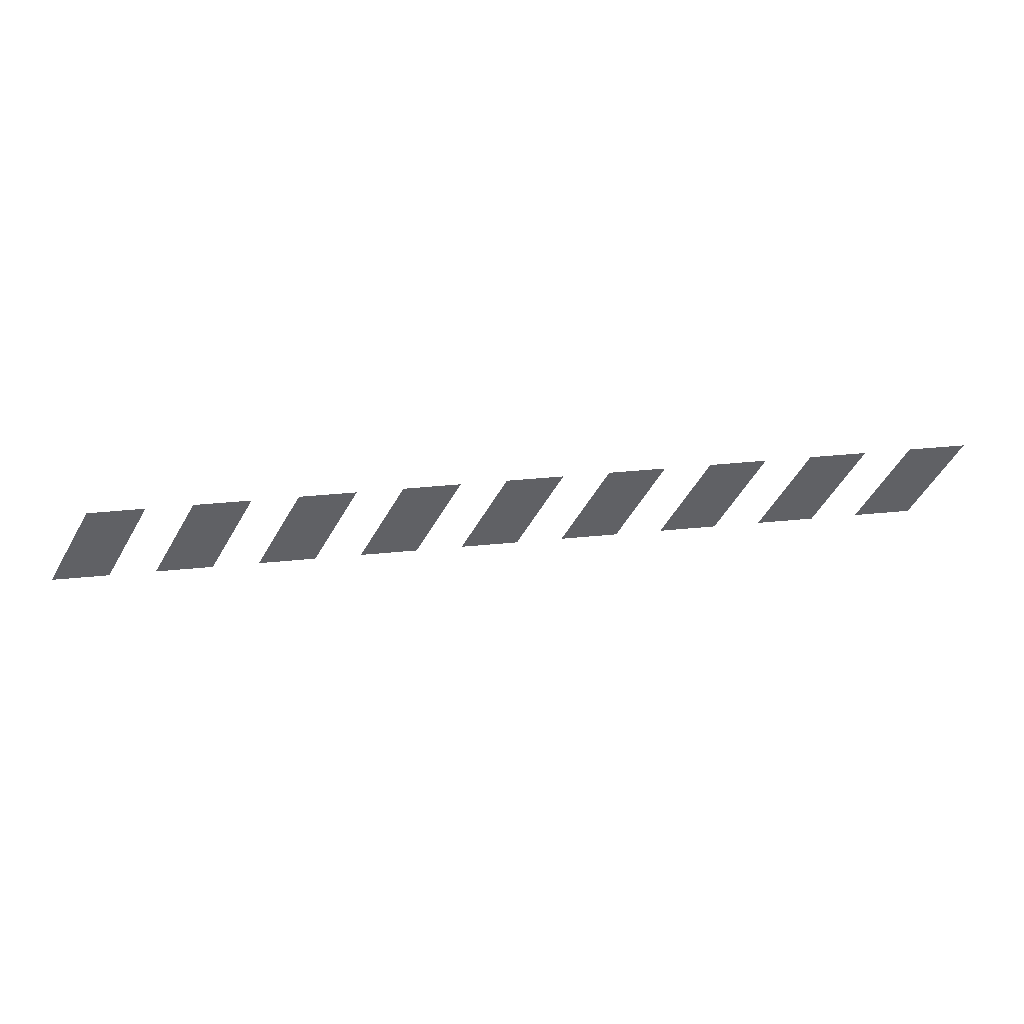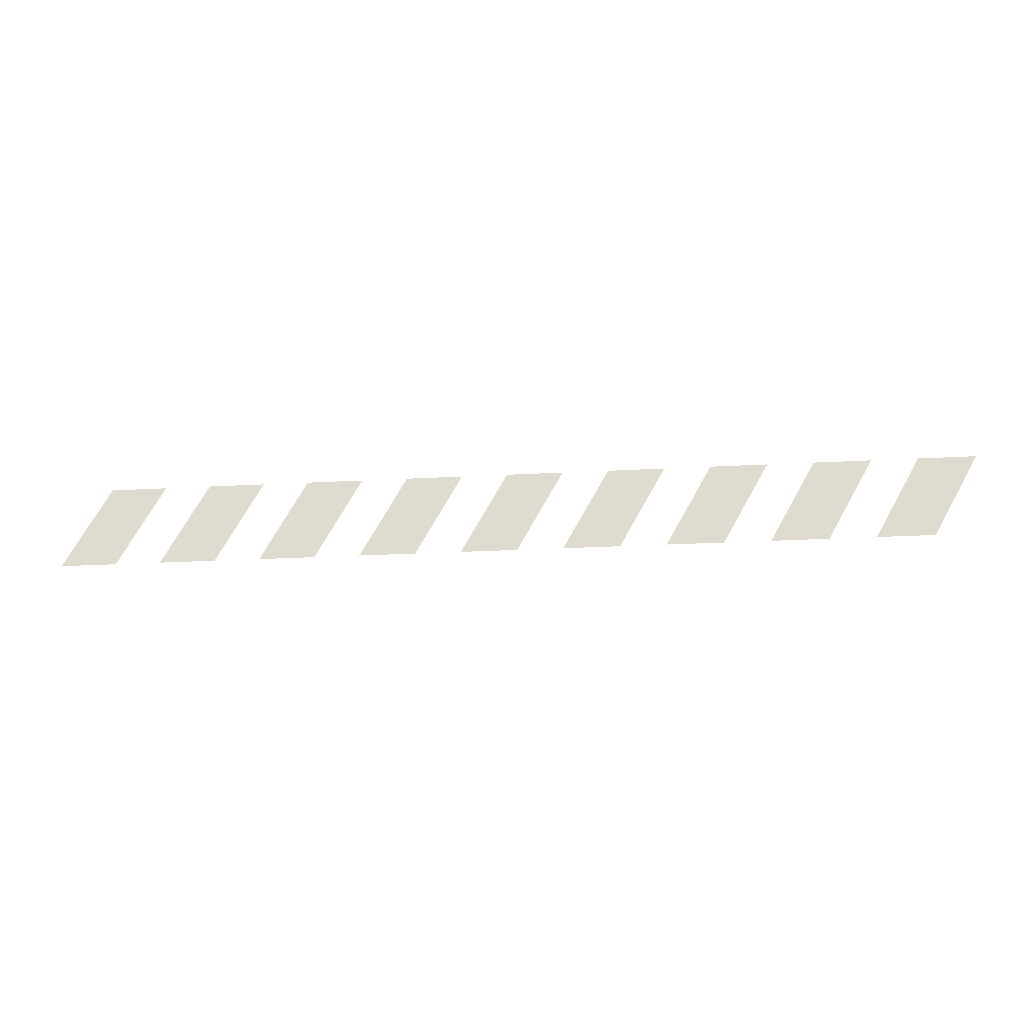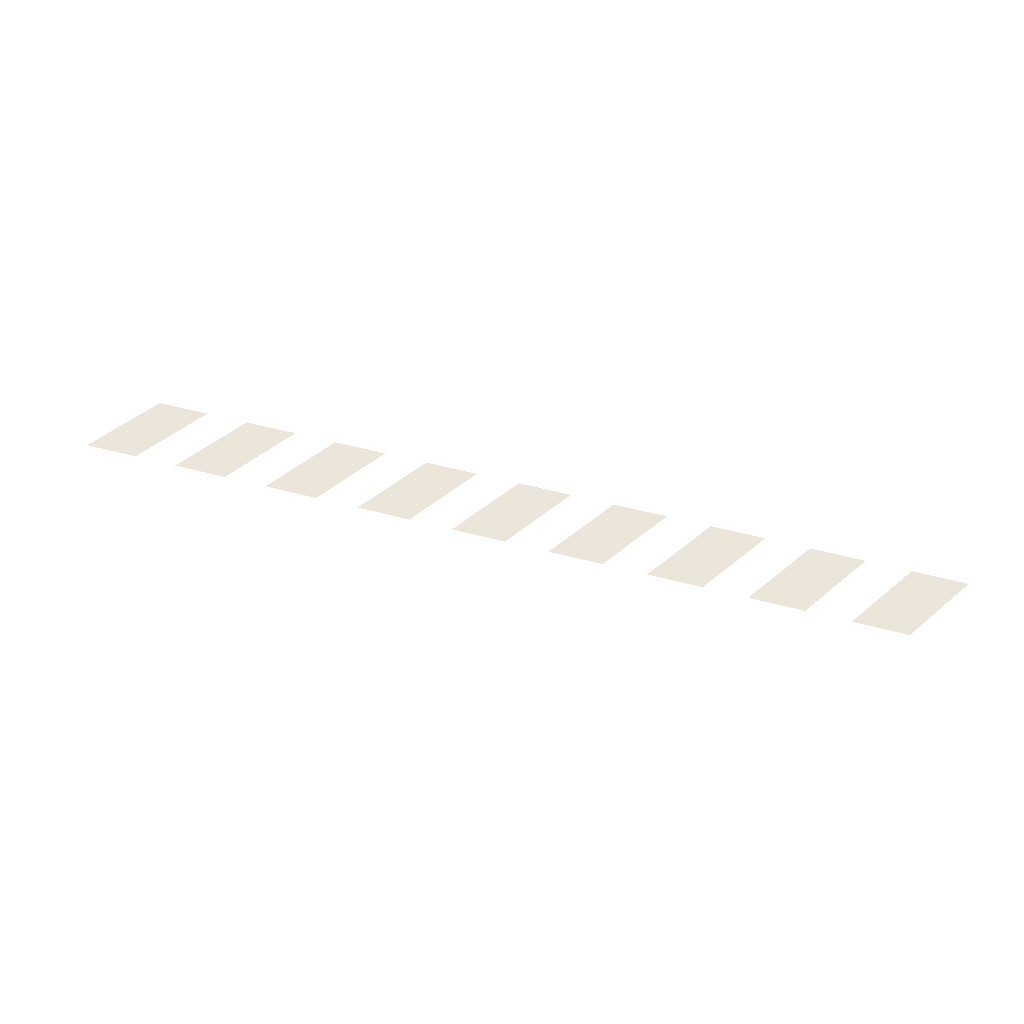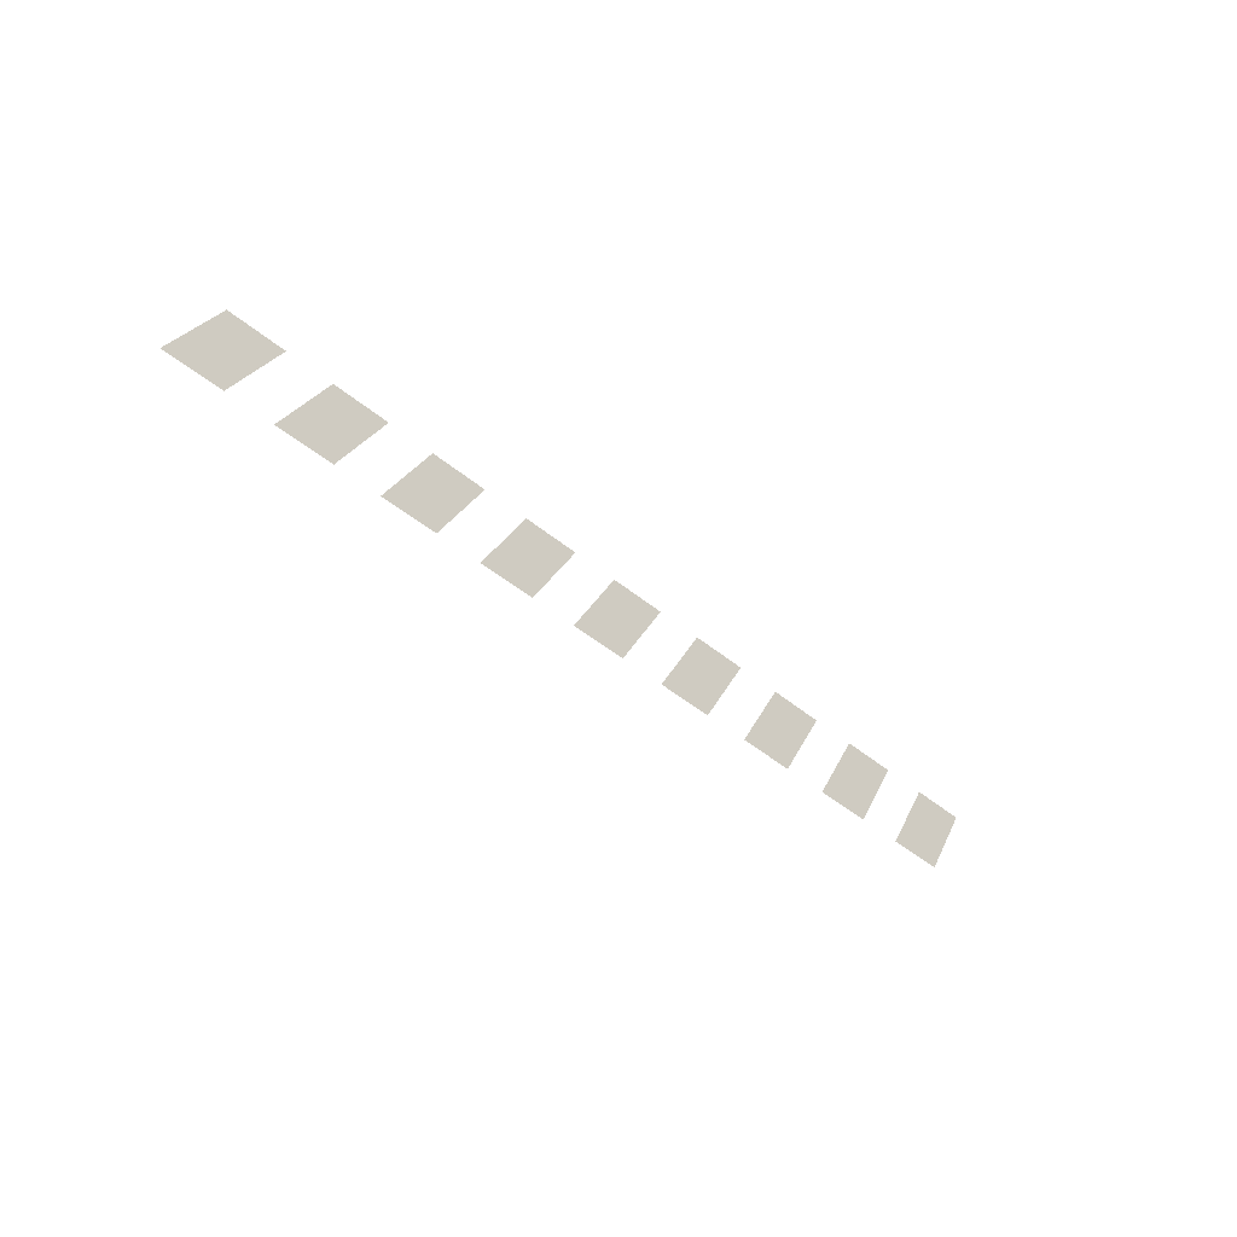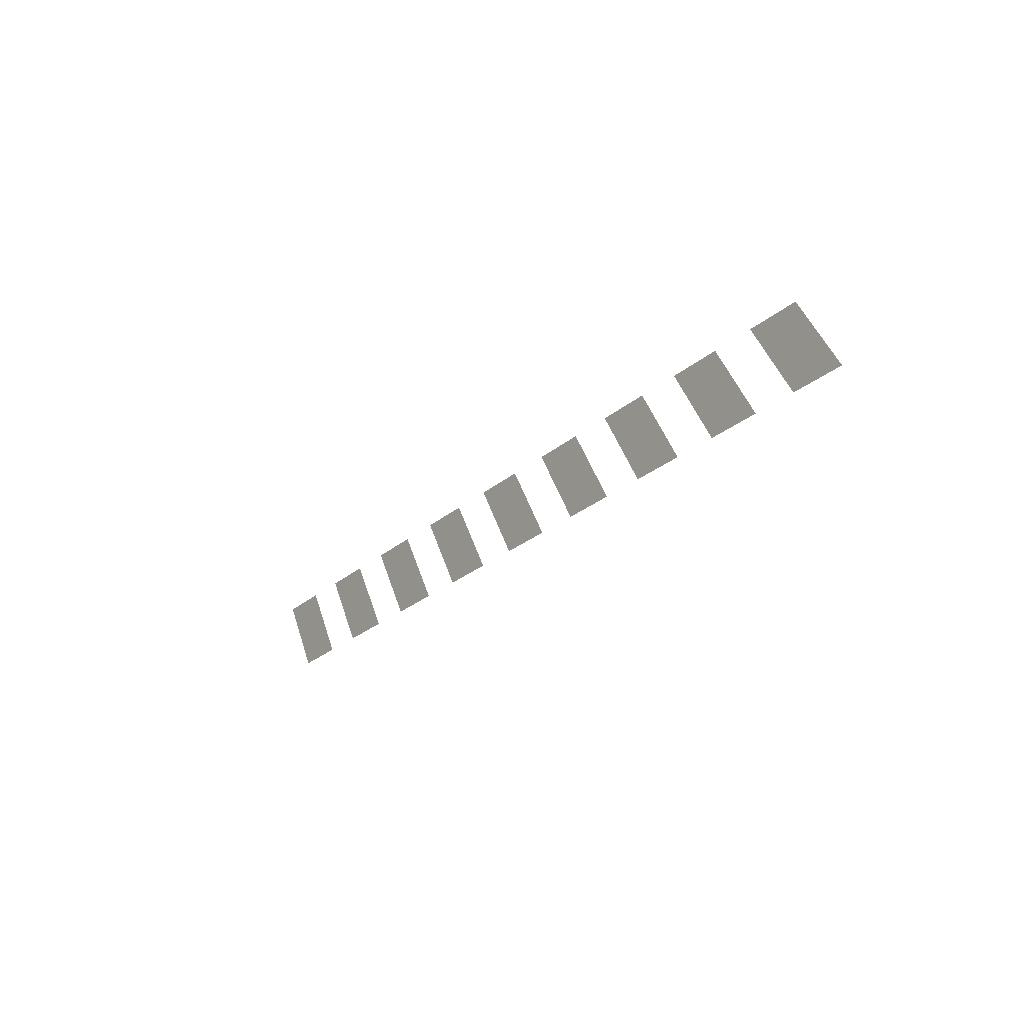
<metadata>
{"format":"obj","ext":"obj","renderer":"f3d","projection":"perspective","resolution":1024,"background":"white","views":[{"elev":40.1,"azim":173.0,"up":"+Z"},{"elev":-22.2,"azim":-174.3,"up":"+Z"},{"elev":47.6,"azim":17.1,"up":"+Y"},{"elev":-42.2,"azim":134.5,"up":"+Z"},{"elev":-24.2,"azim":55.0,"up":"+Z"}]}
</metadata>
<code>
g Decal_05
v -45.09 0.000885 -5.151
v -50.92 0.000885 5.151
v -58.03 0.000885 5.151
v -52.2 0.000885 -5.151
v -32.2 0.000885 -5.151
v -38.03 0.000885 5.151
v -45.14 0.000885 5.151
v -39.31 0.000885 -5.151
v -19.31 0.000885 -5.151
v -25.14 0.000885 5.151
v -32.25 0.000885 5.151
v -26.42 0.000885 -5.151
v -6.422 0.000885 -5.151
v -12.25 0.000885 5.151
v -19.36 0.000885 5.151
v -13.53 0.000885 -5.151
v 6.468 0.000885 -5.151
v 0.6419 0.000885 5.151
v -6.468 0.000885 5.151
v -0.6419 0.000885 -5.151
v 58.03 0.000885 -5.151
v 52.2 0.000885 5.151
v 45.09 0.000885 5.151
v 50.92 0.000885 -5.151
v 45.14 0.000885 -5.151
v 39.31 0.000885 5.151
v 32.2 0.000885 5.151
v 38.03 0.000885 -5.151
v 32.25 0.000885 -5.151
v 26.42 0.000885 5.151
v 19.31 0.000885 5.151
v 25.14 0.000885 -5.151
v 19.36 0.000885 -5.151
v 13.53 0.000885 5.151
v 6.422 0.000885 5.151
v 12.25 0.000885 -5.151
g Decal_05_0
f 3 2 1
f 4 3 1
f 7 6 5
f 8 7 5
f 11 10 9
f 12 11 9
f 15 14 13
f 16 15 13
f 19 18 17
f 20 19 17
f 23 22 21
f 24 23 21
f 27 26 25
f 28 27 25
f 31 30 29
f 32 31 29
f 35 34 33
f 36 35 33

</code>
